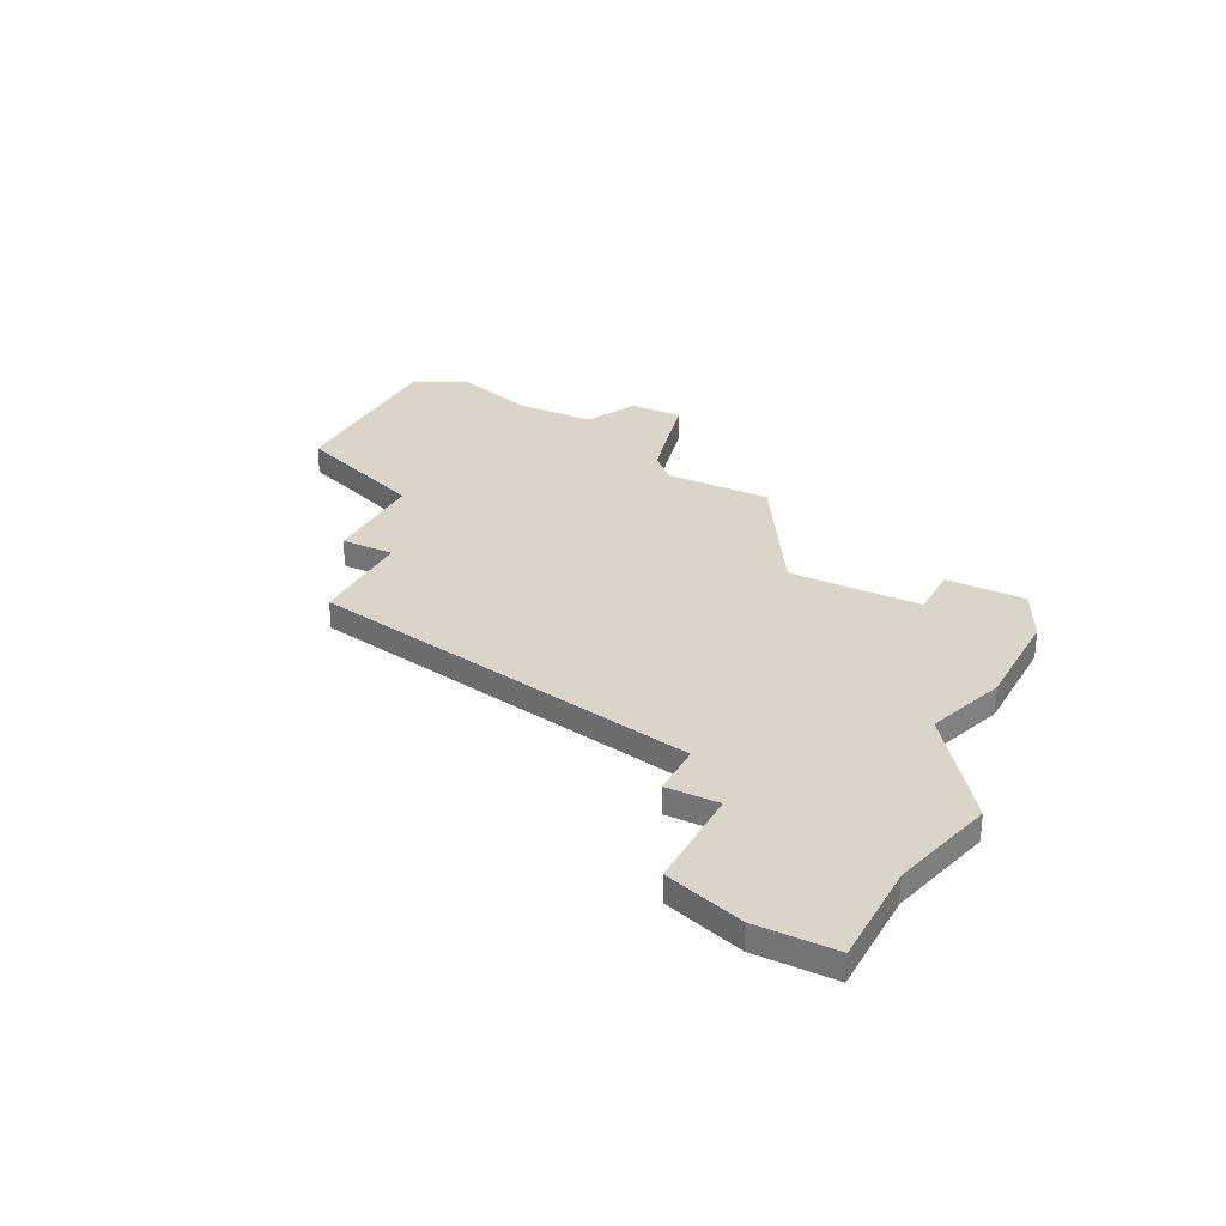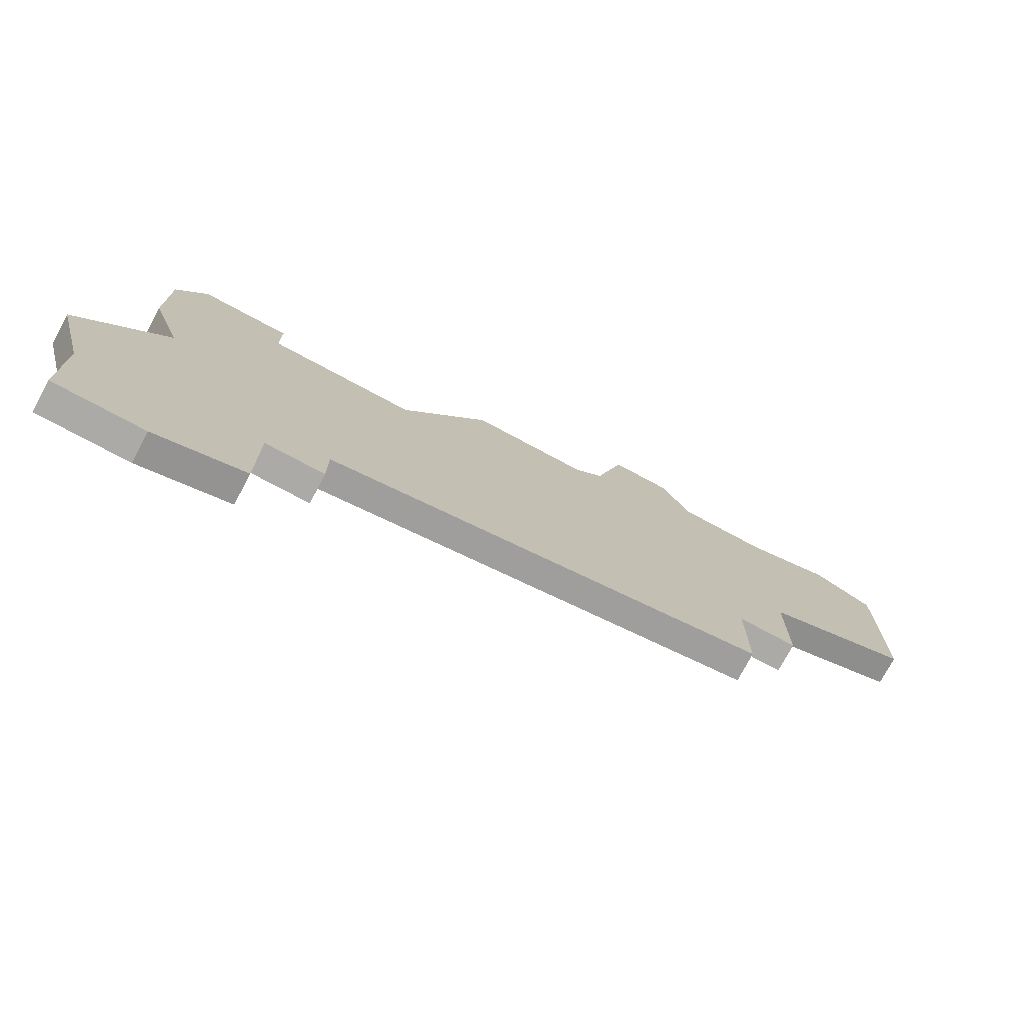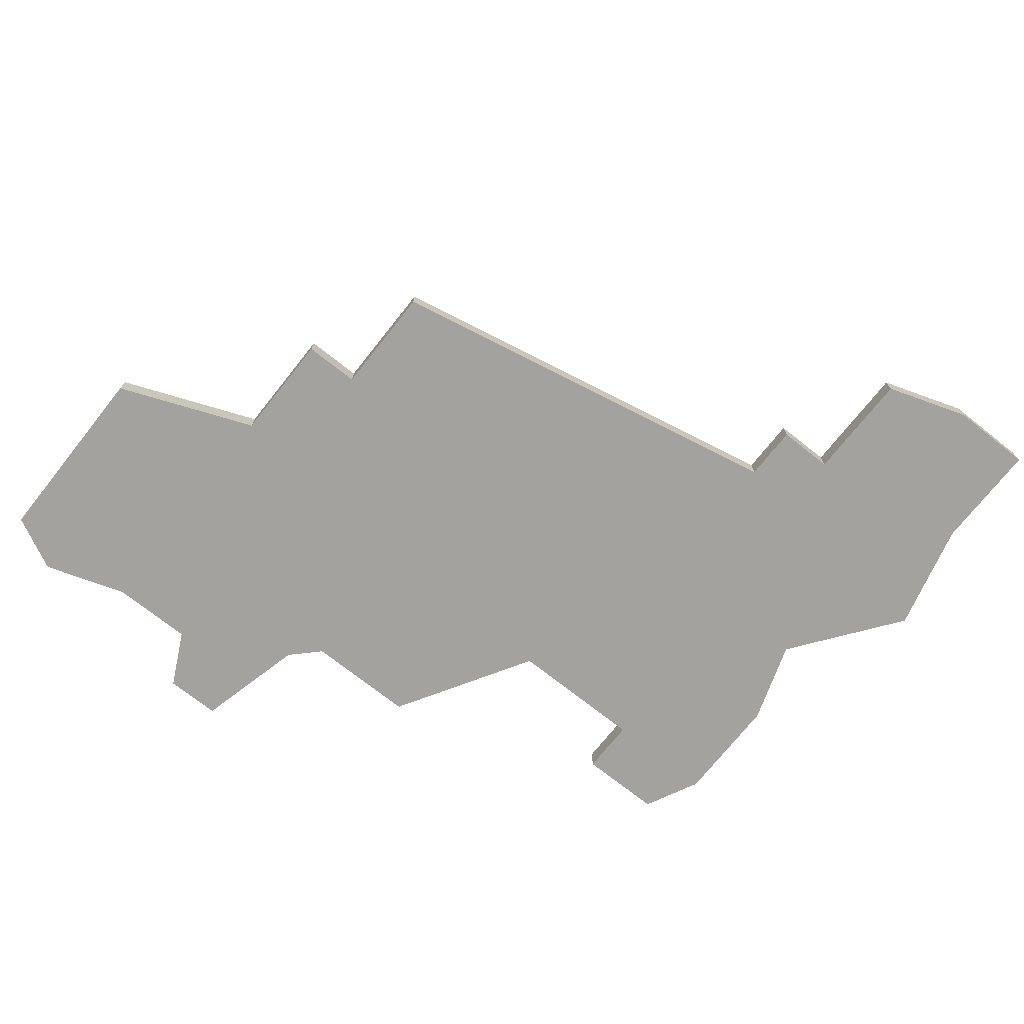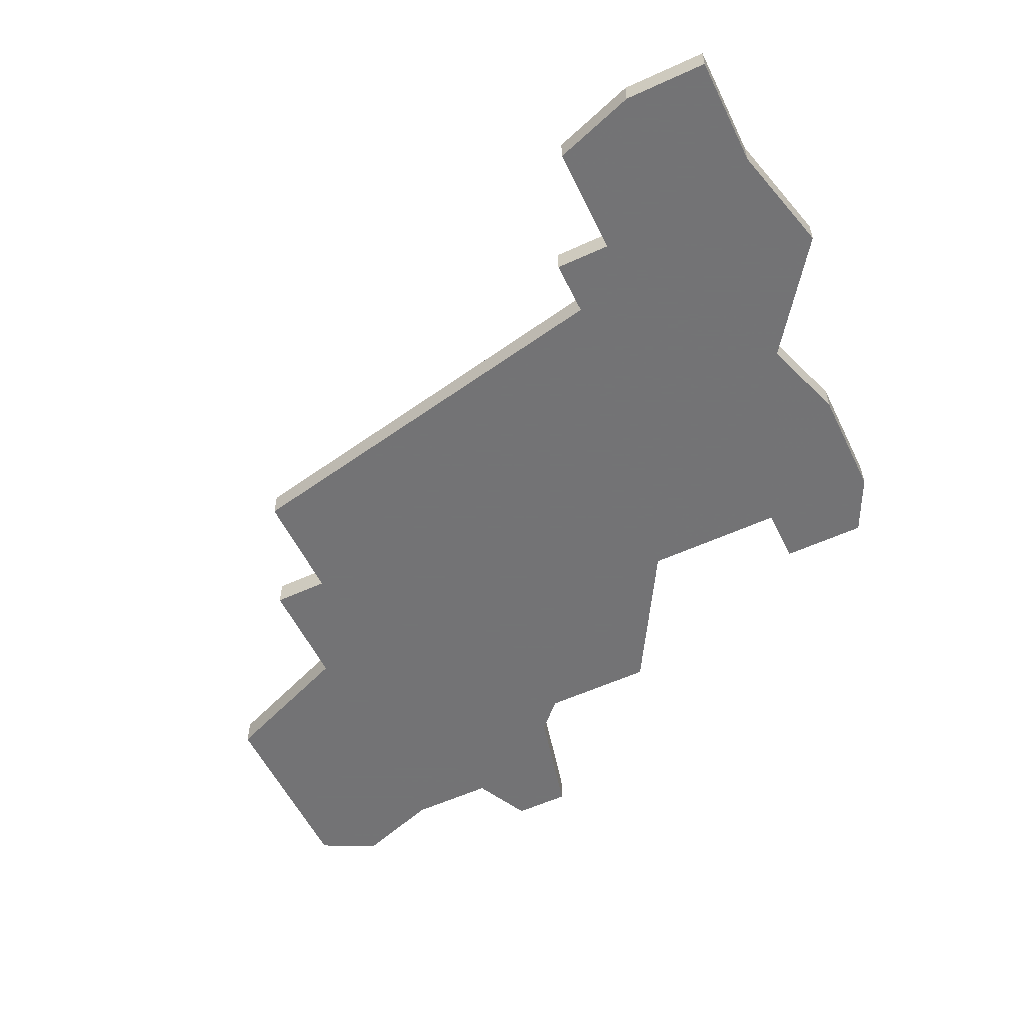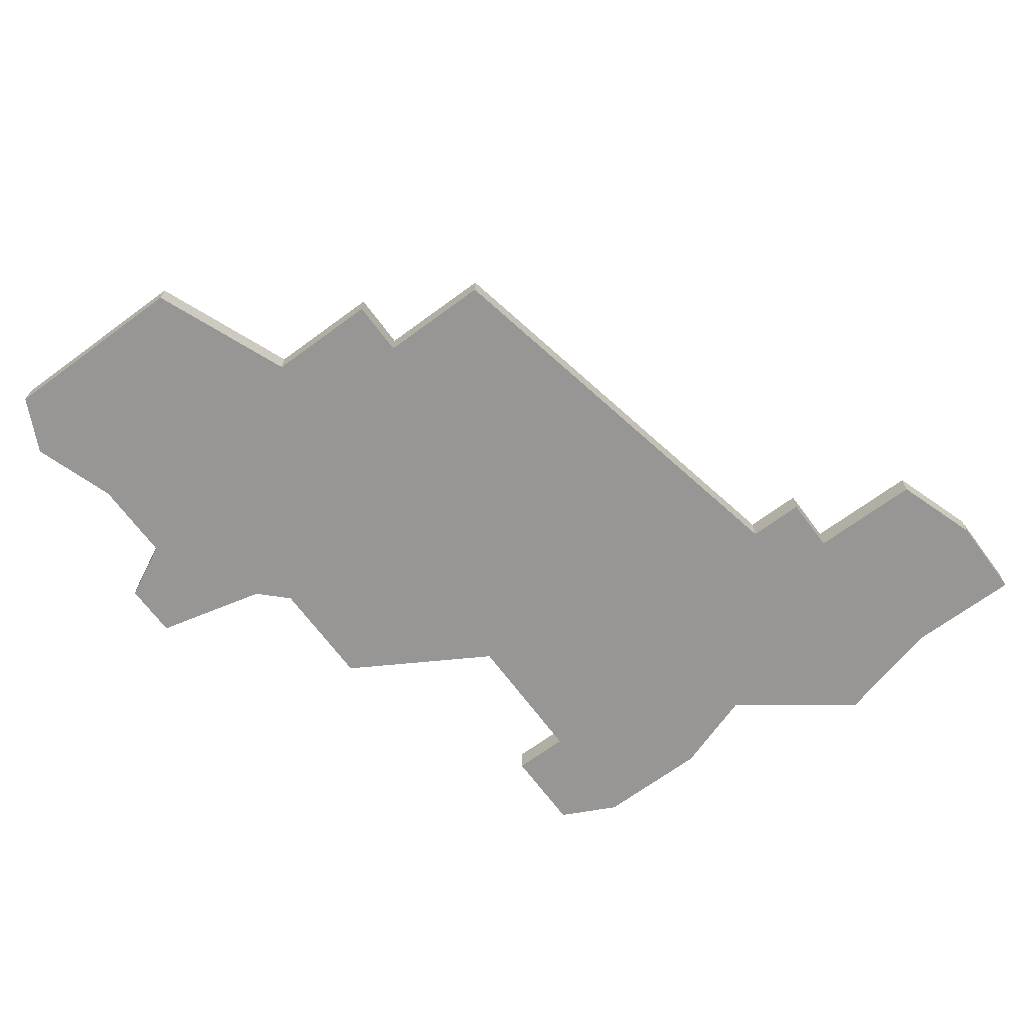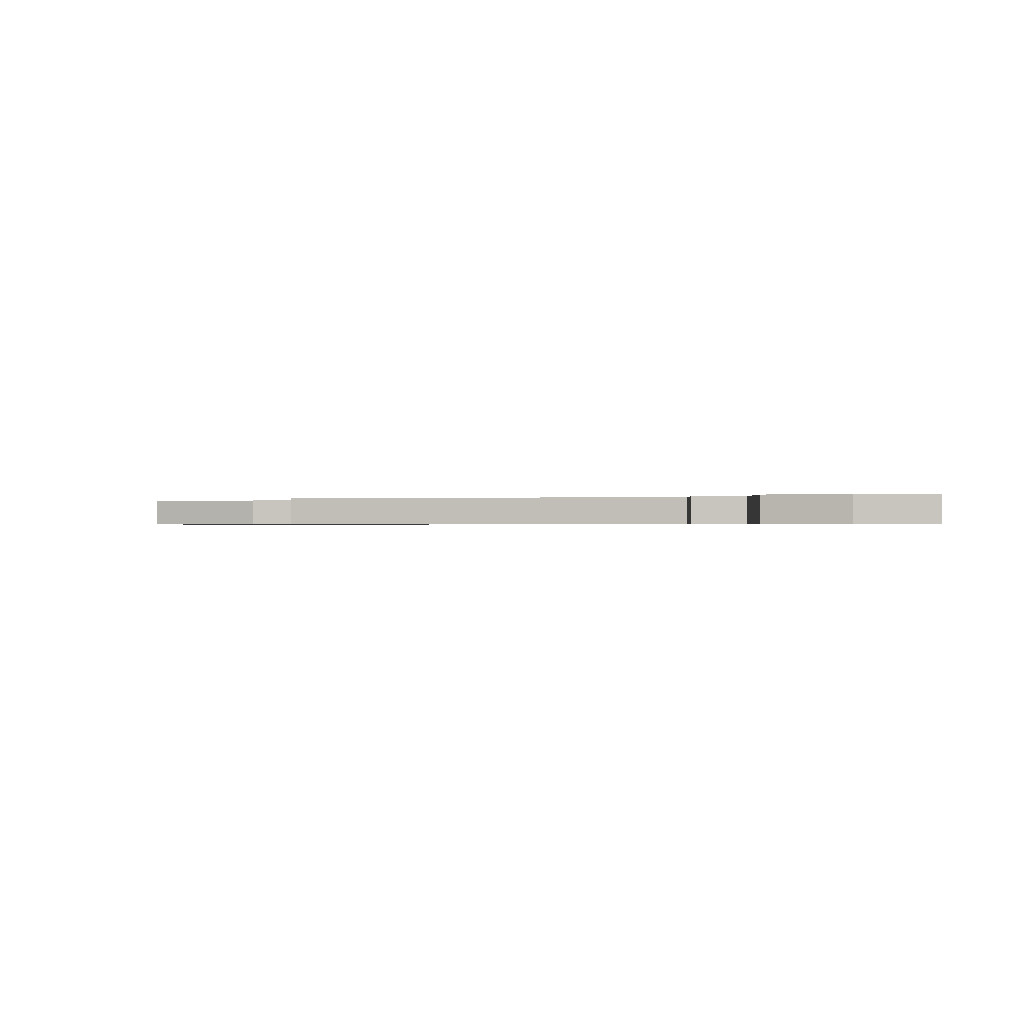
<metadata>
{"format":"obj","ext":"obj","renderer":"f3d","projection":"perspective","resolution":1024,"background":"white","views":[{"elev":29.4,"azim":27.1,"up":"+Z"},{"elev":-76.0,"azim":151.8,"up":"+Y"},{"elev":-72.4,"azim":-38.4,"up":"+Z"},{"elev":-56.0,"azim":25.7,"up":"+Z"},{"elev":-67.8,"azim":-53.5,"up":"+Z"},{"elev":-0.4,"azim":0.3,"up":"+Z"}]}
</metadata>
<code>
v 3394 -1159 0
v 3394 -1159 1
v 3410 -1181 0
v 3410 -1181 1
v 3410 -1185 0
v 3410 -1185 1
v 3393 -1176 0
v 3393 -1176 1
v 3393 -1172 0
v 3393 -1172 1
v 3417 -1178 0
v 3417 -1178 1
v 3408 -1181 0
v 3408 -1181 1
v 3408 -1179 0
v 3408 -1179 1
v 3416 -1182 0
v 3416 -1182 1
v 3416 -1186 0
v 3416 -1186 1
v 3391 -1159 0
v 3391 -1159 1
v 3391 -1168 0
v 3391 -1168 1
v 3391 -1172 0
v 3391 -1172 1
v 3399 -1162 0
v 3399 -1162 1
v 3415 -1167 0
v 3415 -1167 1
v 3415 -1171 0
v 3415 -1171 1
v 3398 -1161 0
v 3398 -1161 1
v 3406 -1167 0
v 3406 -1167 1
v 3414 -1165 0
v 3414 -1165 1
v 3414 -1174 0
v 3414 -1174 1
v 3397 -1157 0
v 3397 -1157 1
v 3413 -1186 0
v 3413 -1186 1
v 3388 -1158 0
v 3388 -1158 1
v 3395 -1157 0
v 3395 -1157 1
v 3403 -1162 0
v 3403 -1162 1
v 3411 -1165 0
v 3411 -1165 1
v 3411 -1167 0
v 3411 -1167 1
v 3386 -1166 0
v 3386 -1166 1
v 3386 -1159 0
v 3386 -1159 1
f 9 25 23
f 23 55 21
f 9 27 35
f 27 49 35
f 15 7 9
f 23 27 9
f 27 23 33
f 45 21 57
f 21 55 57
f 41 33 1
f 23 21 1
f 1 47 41
f 23 1 33
f 3 13 15
f 9 35 15
f 17 19 43
f 39 3 15
f 43 3 17
f 5 3 43
f 17 3 11
f 53 39 35
f 39 15 35
f 53 51 37
f 31 39 53
f 29 53 37
f 31 53 29
f 39 11 3
f 24 26 10
f 22 56 24
f 36 28 10
f 36 50 28
f 10 8 16
f 10 28 24
f 34 24 28
f 58 22 46
f 58 56 22
f 2 34 42
f 2 22 24
f 42 48 2
f 34 2 24
f 16 14 4
f 16 36 10
f 44 20 18
f 16 4 40
f 18 4 44
f 44 4 6
f 12 4 18
f 36 40 54
f 36 16 40
f 38 52 54
f 54 40 32
f 38 54 30
f 30 54 32
f 4 12 40
f 58 46 57
f 57 46 45
f 56 58 55
f 55 58 57
f 24 56 23
f 23 56 55
f 26 24 25
f 25 24 23
f 10 26 9
f 9 26 25
f 8 10 7
f 7 10 9
f 16 8 15
f 15 8 7
f 14 16 13
f 13 16 15
f 4 14 3
f 3 14 13
f 6 4 5
f 5 4 3
f 44 6 43
f 43 6 5
f 20 44 19
f 19 44 43
f 18 20 17
f 17 20 19
f 12 18 11
f 11 18 17
f 40 12 39
f 39 12 11
f 32 40 31
f 31 40 39
f 30 32 29
f 29 32 31
f 38 30 37
f 37 30 29
f 52 38 51
f 51 38 37
f 54 52 53
f 53 52 51
f 36 54 35
f 35 54 53
f 50 36 49
f 49 36 35
f 28 50 27
f 27 50 49
f 34 28 33
f 33 28 27
f 42 34 41
f 41 34 33
f 48 42 47
f 47 42 41
f 2 48 1
f 1 48 47
f 46 22 45
f 45 22 21
f 22 2 21
f 21 2 1

</code>
